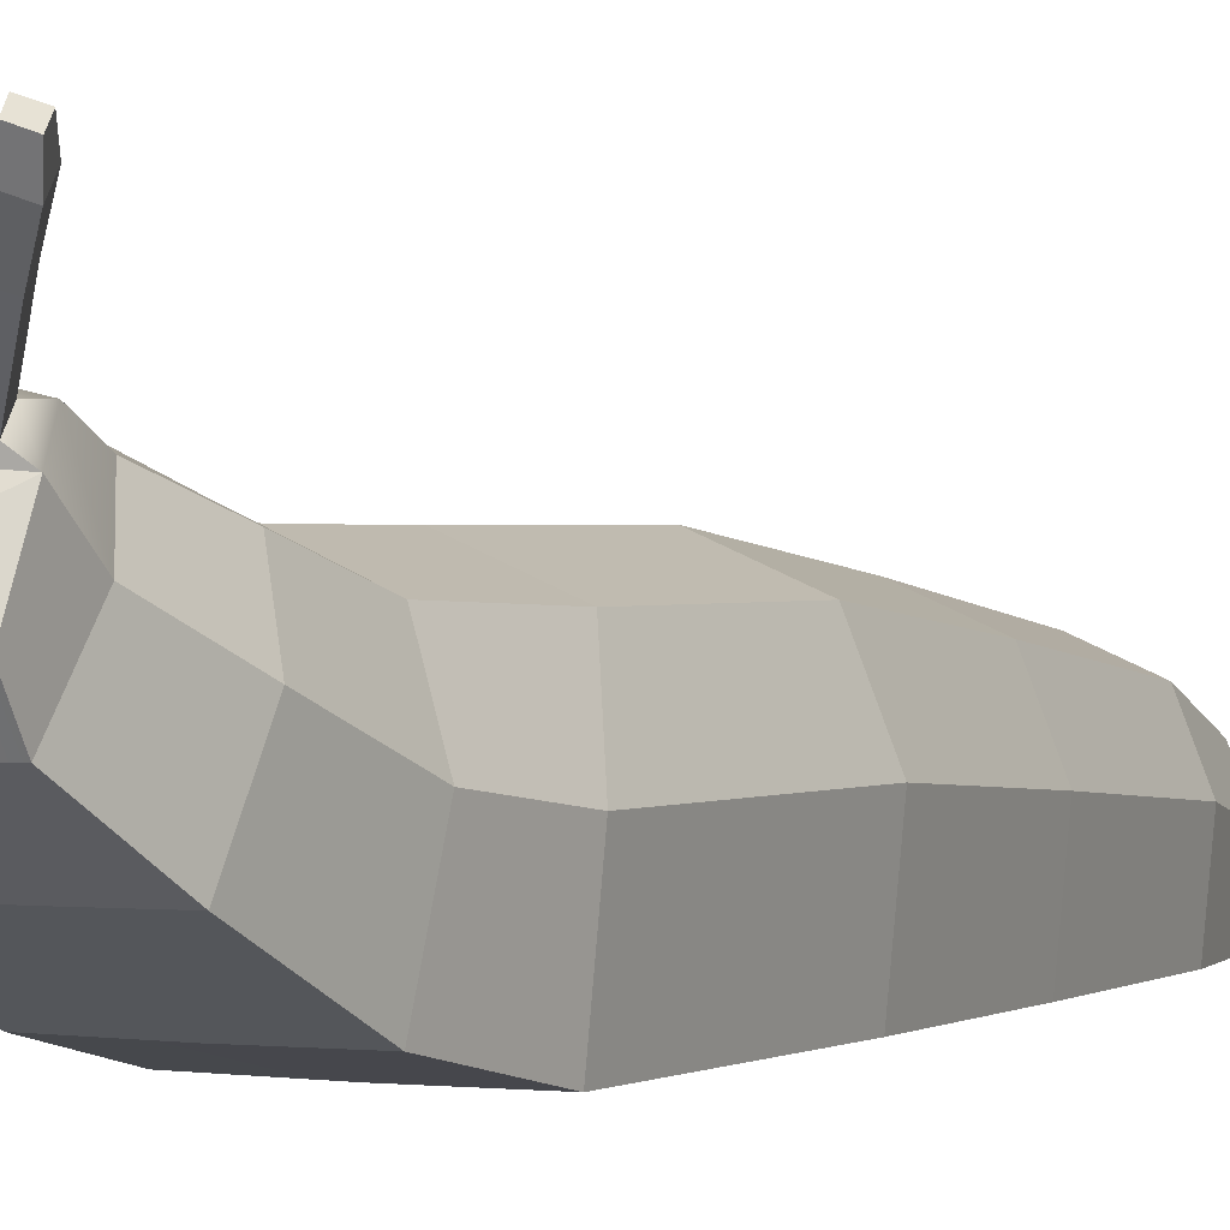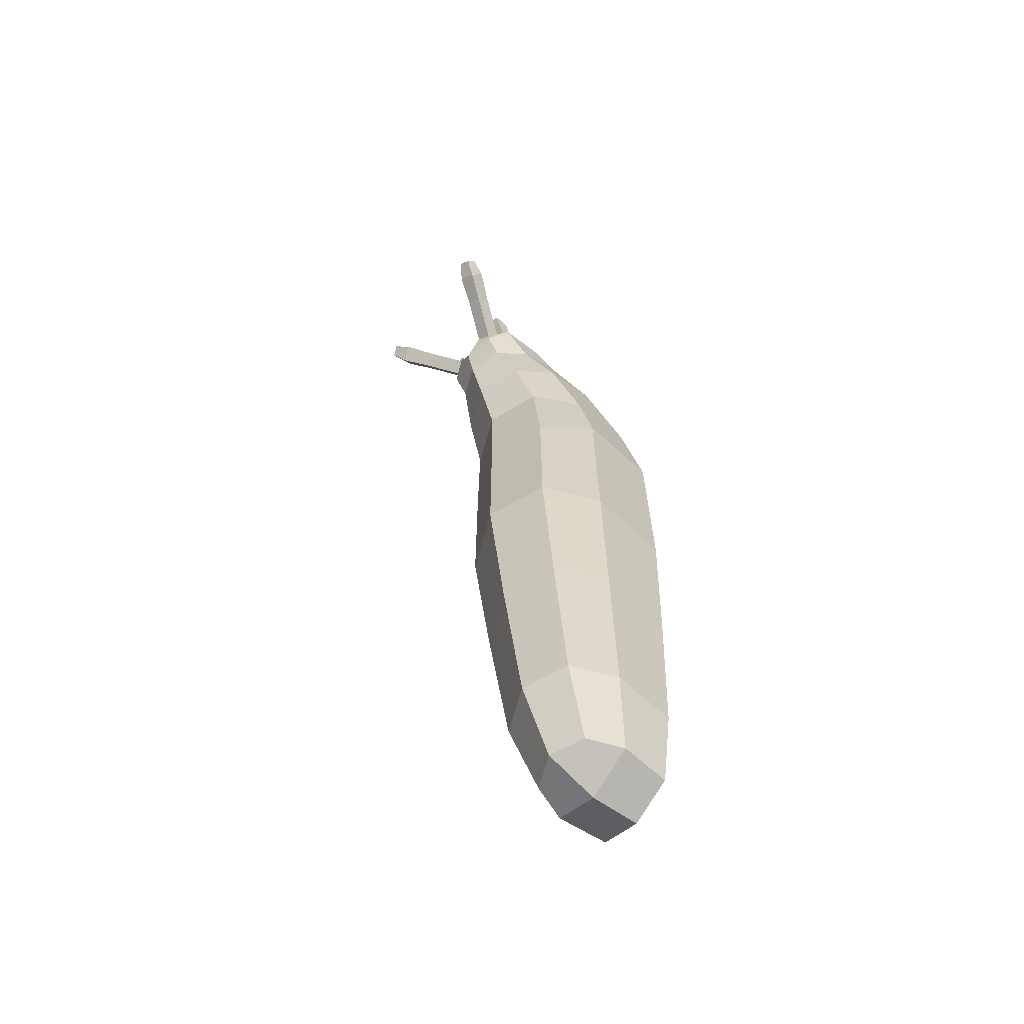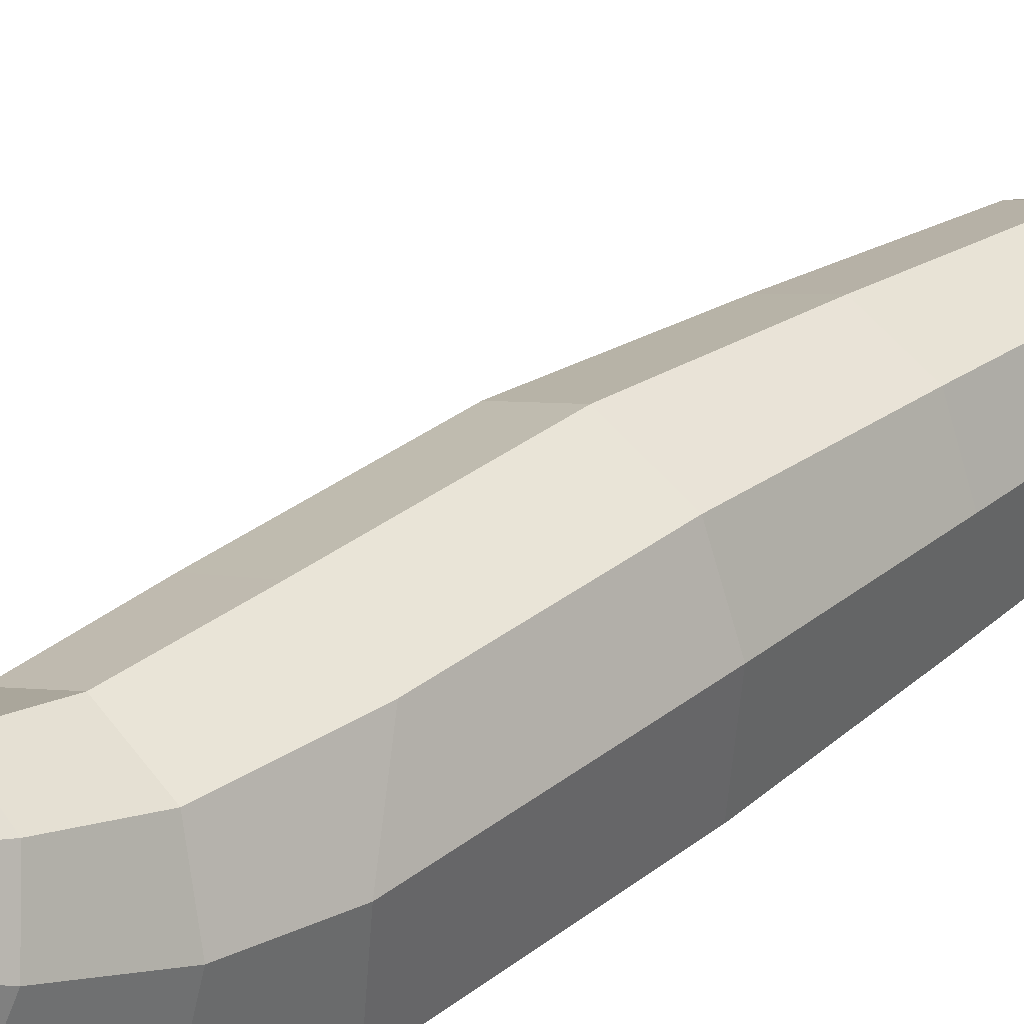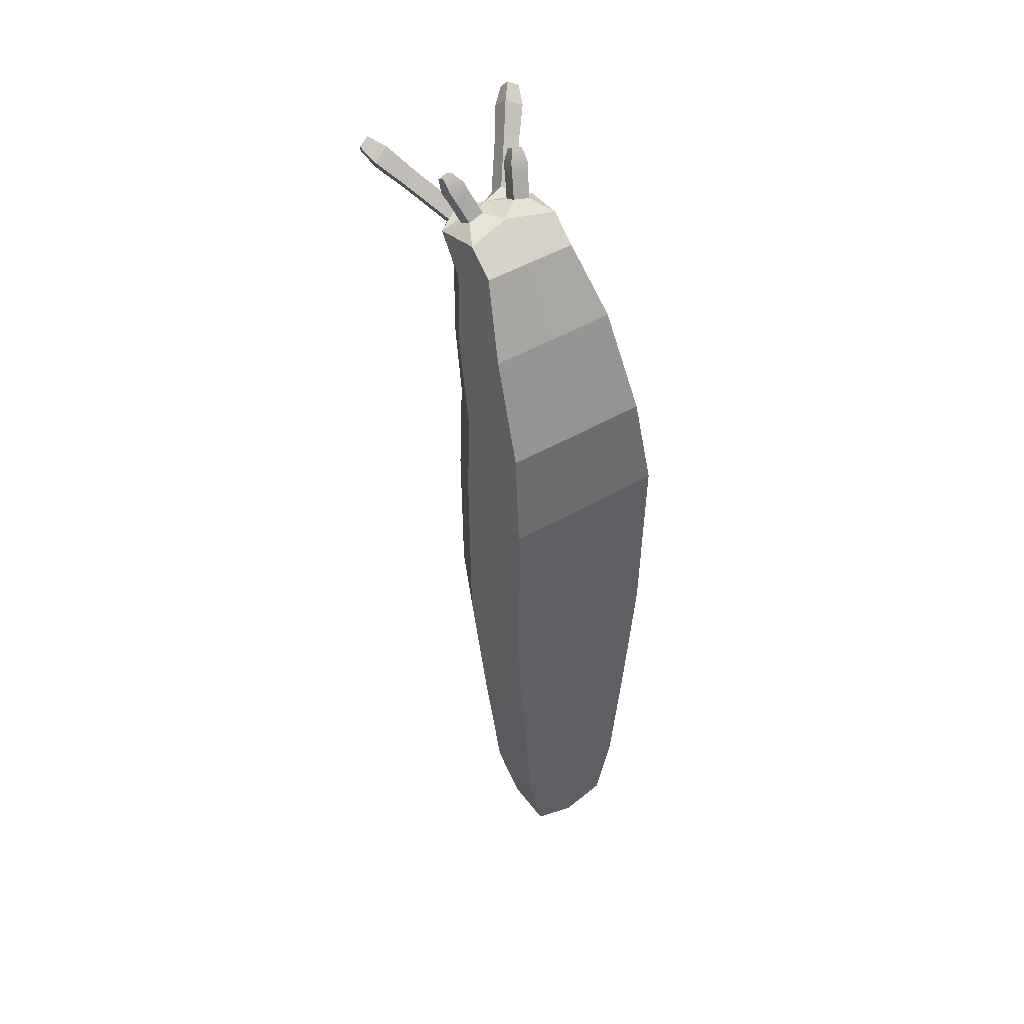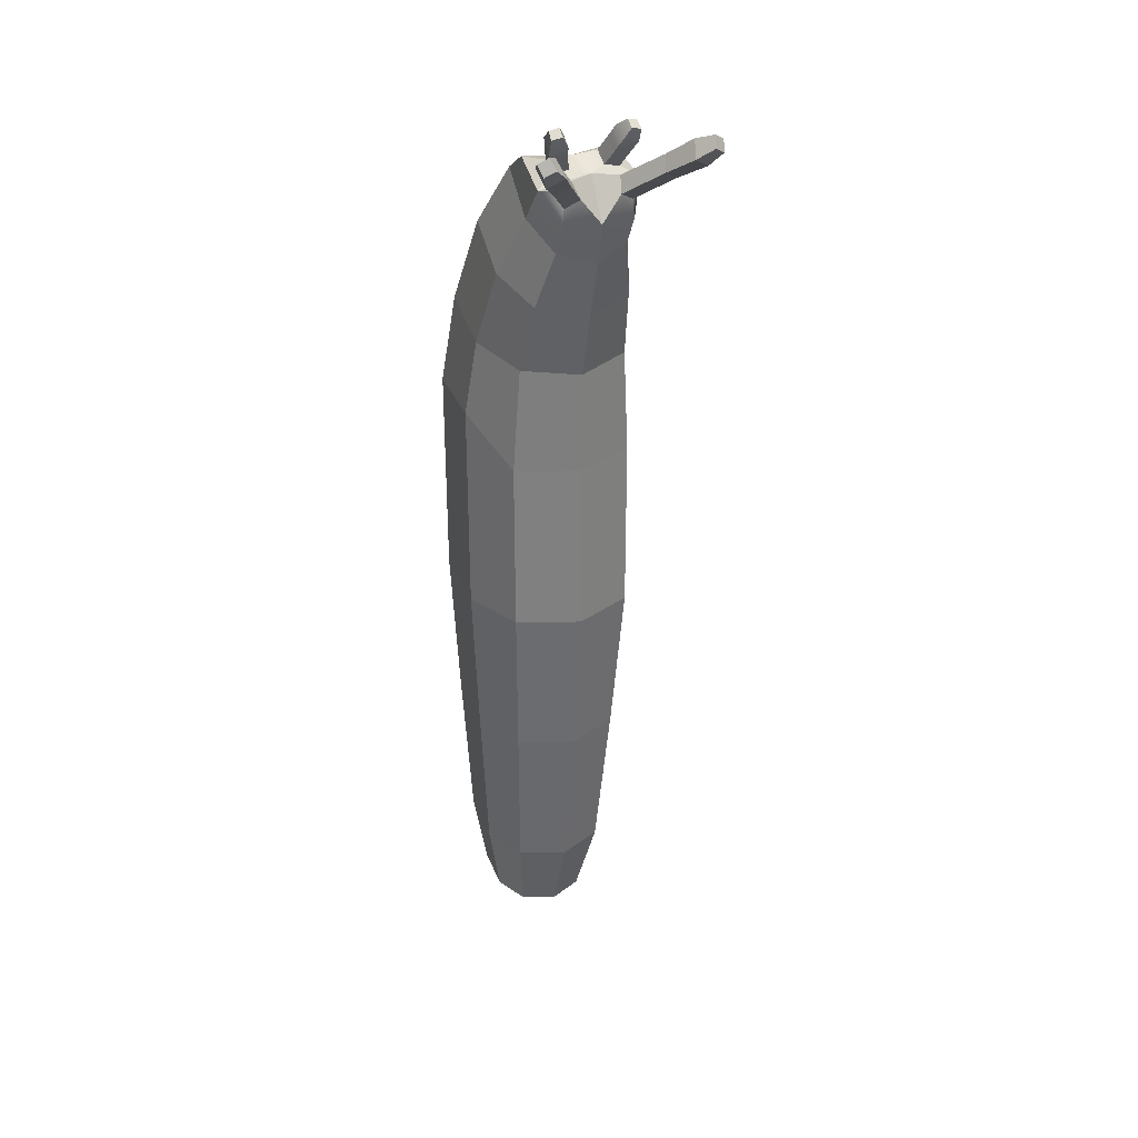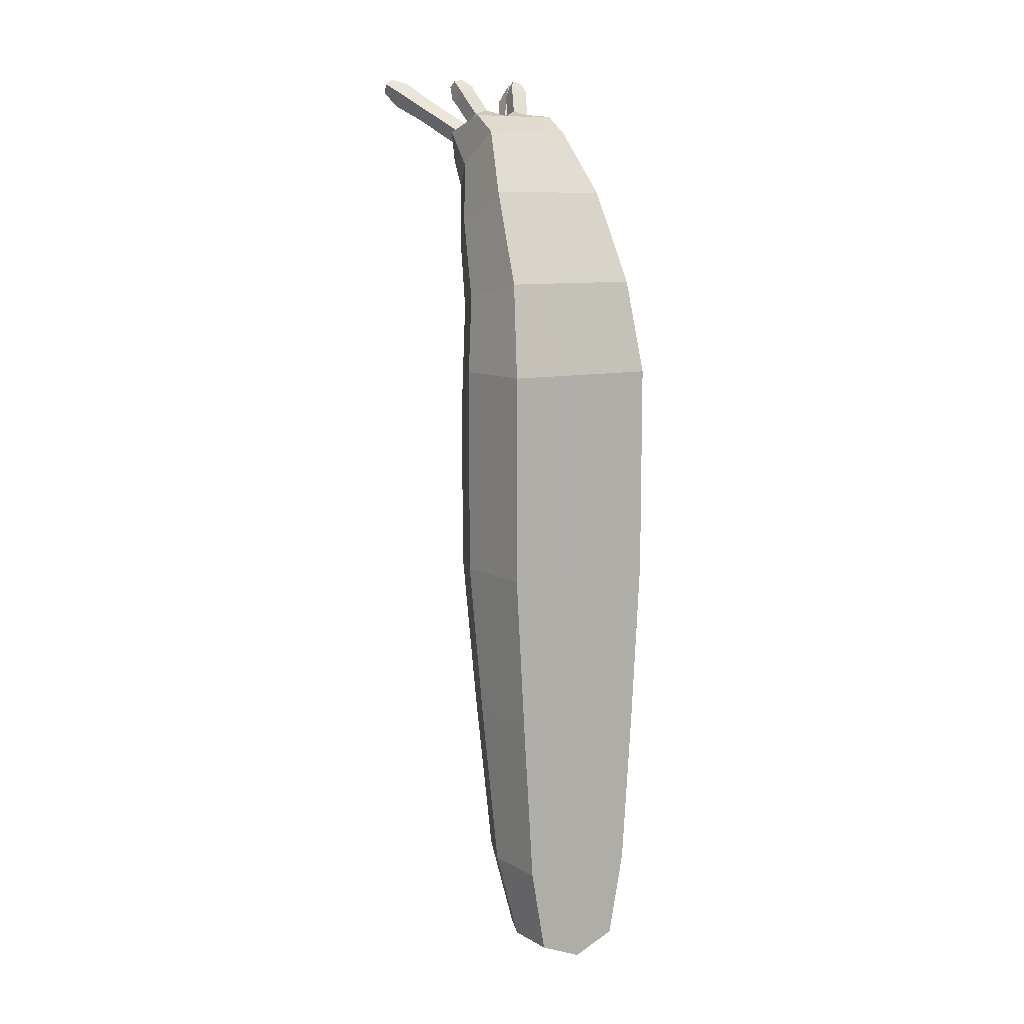
<metadata>
{"format":"obj","ext":"obj","renderer":"f3d","projection":"perspective","resolution":1024,"background":"white","views":[{"elev":1.0,"azim":28.0,"up":"+Y"},{"elev":-64.8,"azim":-127.6,"up":"+Z"},{"elev":33.9,"azim":43.6,"up":"+Y"},{"elev":52.6,"azim":-31.2,"up":"+Z"},{"elev":30.1,"azim":156.2,"up":"+Z"},{"elev":10.0,"azim":-30.6,"up":"+Z"}]}
</metadata>
<code>
g default
v 4.652 4.652 -6.579
v 0 6.579 -6.579
v 0 -6.579 -6.579
v 5.946 -6.534 -6.579
v 6.579 0 -6.579
v 4.652 4.652 6.579
v -0 6.579 6.579
v 0 -6.579 9.647
v 5.946 -6.534 9.647
v 6.579 0 9.647
v 5.815 -0.7439 -18.85
v 4.112 3.403 -18.85
v 5.255 -6.569 -18.85
v 0 -6.609 -18.85
v -0 5.121 -18.85
v 4.921 -1.612 -31.47
v 3.48 1.913 -31.47
v 4.447 -6.563 -31.47
v 0 -6.597 -31.47
v -0 3.374 -31.47
v 3.635 -2.728 -38.05
v 2.571 -0.02568 -38.05
v 3.285 -6.523 -38.05
v 0 -6.548 -39.45
v -0 1.093 -38.05
v 4.16 4.932 14.7
v -0 6.649 14.34
v 0 -5.074 16.85
v 5.317 -5.034 16.84
v 5.883 0.7878 15.59
v 3.647 6.576 20.06
v 0 7.969 19.39
v 0 -1.543 23.96
v 4.661 -1.511 23.95
v 5.158 3.213 21.68
v 2.694 8.117 24.46
v 0 9.211 23.71
v -0 1.744 28.84
v 3.443 1.769 28.82
v 3.81 5.477 26.27
v 0 -2.719 -39.74
v 2.694 9.257 26.6
v -0 9.844 26.74
v 3.443 3.984 30.23
v 3.81 7.706 28.94
v -0 5.21 30.24
v 0 7.999 29.76
v 2.551 9.238 28.01
v 1.493 9.653 28.62
v 1.81 8.784 29.67
v 2.851 8.366 29.08
v 4.488 11.98 30.07
v 3.43 12.39 30.68
v 3.75 11.59 31.69
v 4.791 11.17 31.1
v 5.805 13.83 31.27
v 4.6 14.31 31.97
v 4.964 13.39 33.11
v 6.149 12.92 32.44
v 6.411 14.86 32.39
v 5.632 15.16 32.84
v 5.868 14.57 33.58
v 6.634 14.26 33.15
v 1.322 7.211 29.95
v 2.585 7.015 29.67
v 1.293 6.162 30.72
v 2.501 5.981 30.44
v 1.796 8.217 31.35
v 3.059 8.021 31.06
v 1.767 7.168 32.12
v 2.975 6.987 31.83
v 1.982 8.697 31.97
v 3.3 8.492 31.67
v 1.952 7.602 32.77
v 3.212 7.414 32.47
v 2.512 8.991 32.85
v 3.287 8.871 32.67
v 2.494 8.347 33.32
v 3.236 8.236 33.15
v -4.652 4.652 -6.579
v -5.946 -6.534 -6.579
v -6.579 0 -6.579
v -4.652 4.652 6.579
v -5.946 -6.534 9.647
v -6.579 0 9.647
v -5.815 -0.7439 -18.85
v -4.112 3.403 -18.85
v -5.255 -6.569 -18.85
v -4.921 -1.612 -31.47
v -3.48 1.913 -31.47
v -4.447 -6.563 -31.47
v -3.635 -2.728 -38.05
v -2.571 -0.02568 -38.05
v -3.285 -6.523 -38.05
v -4.16 4.932 14.7
v -5.317 -5.034 16.84
v -5.883 0.7878 15.59
v -3.647 6.576 20.06
v -4.661 -1.511 23.95
v -5.158 3.213 21.68
v -2.694 8.117 24.46
v -3.443 1.769 28.82
v -3.81 5.477 26.27
v -2.694 9.257 26.6
v -3.443 3.984 30.23
v -3.81 7.706 28.94
v -2.551 9.238 28.01
v -1.493 9.653 28.62
v -1.81 8.784 29.67
v -2.851 8.366 29.08
v -4.488 11.98 30.07
v -3.43 12.39 30.68
v -3.75 11.59 31.69
v -4.791 11.17 31.1
v -5.805 13.83 31.27
v -4.6 14.31 31.97
v -4.964 13.39 33.11
v -6.149 12.92 32.44
v -6.411 14.86 32.39
v -5.632 15.16 32.84
v -5.868 14.57 33.58
v -6.634 14.26 33.15
v -1.322 7.211 29.95
v -2.585 7.015 29.67
v -1.293 6.162 30.72
v -2.501 5.981 30.44
v -1.796 8.217 31.35
v -3.059 8.021 31.06
v -1.767 7.168 32.12
v -2.975 6.987 31.83
v -1.982 8.697 31.97
v -3.3 8.492 31.67
v -1.952 7.602 32.77
v -3.212 7.414 32.47
v -2.512 8.991 32.85
v -3.287 8.871 32.67
v -2.494 8.347 33.32
v -3.236 8.236 33.15
g Geo_Slug
f 1 2 7 6
f 3 4 9 8
f 4 5 10 9
f 5 1 6 10
f 60 61 62 63
f 1 5 11 12
f 5 4 13 11
f 4 3 14 13
f 2 1 12 15
f 12 11 16 17
f 11 13 18 16
f 13 14 19 18
f 15 12 17 20
f 17 16 21 22
f 16 18 23 21
f 18 19 24 23
f 20 17 22 25
f 6 7 27 26
f 8 9 29 28
f 9 10 30 29
f 10 6 26 30
f 26 27 32 31
f 28 29 34 33
f 29 30 35 34
f 30 26 31 35
f 31 32 37 36
f 33 34 39 38
f 34 35 40 39
f 35 31 36 40
f 25 22 21 41
f 23 24 41 21
f 36 37 43 42
f 39 40 45 44
f 40 36 42 45
f 77 76 78 79
f 42 43 49 48
f 43 47 50 49
f 47 45 51 50
f 45 42 48 51
f 48 49 53 52
f 49 50 54 53
f 50 51 55 54
f 51 48 52 55
f 52 53 57 56
f 53 54 58 57
f 54 55 59 58
f 55 52 56 59
f 56 57 61 60
f 57 58 62 61
f 58 59 63 62
f 59 56 60 63
f 38 39 44 46
f 45 47 64 65
f 47 46 66 64
f 46 44 67 66
f 44 45 65 67
f 65 64 68 69
f 64 66 70 68
f 66 67 71 70
f 67 65 69 71
f 69 68 72 73
f 68 70 74 72
f 70 71 75 74
f 71 69 73 75
f 73 72 76 77
f 72 74 78 76
f 74 75 79 78
f 75 73 77 79
f 80 83 7 2
f 3 8 84 81
f 81 84 85 82
f 82 85 83 80
f 119 122 121 120
f 80 87 86 82
f 82 86 88 81
f 81 88 14 3
f 2 15 87 80
f 87 90 89 86
f 86 89 91 88
f 88 91 19 14
f 15 20 90 87
f 90 93 92 89
f 89 92 94 91
f 91 94 24 19
f 20 25 93 90
f 83 95 27 7
f 8 28 96 84
f 84 96 97 85
f 85 97 95 83
f 95 98 32 27
f 28 33 99 96
f 96 99 100 97
f 97 100 98 95
f 98 101 37 32
f 33 38 102 99
f 99 102 103 100
f 100 103 101 98
f 25 41 92 93
f 94 92 41 24
f 101 104 43 37
f 102 105 106 103
f 103 106 104 101
f 136 138 137 135
f 104 107 108 43
f 43 108 109 47
f 47 109 110 106
f 106 110 107 104
f 107 111 112 108
f 108 112 113 109
f 109 113 114 110
f 110 114 111 107
f 111 115 116 112
f 112 116 117 113
f 113 117 118 114
f 114 118 115 111
f 115 119 120 116
f 116 120 121 117
f 117 121 122 118
f 118 122 119 115
f 38 46 105 102
f 106 124 123 47
f 47 123 125 46
f 46 125 126 105
f 105 126 124 106
f 124 128 127 123
f 123 127 129 125
f 125 129 130 126
f 126 130 128 124
f 128 132 131 127
f 127 131 133 129
f 129 133 134 130
f 130 134 132 128
f 132 136 135 131
f 131 135 137 133
f 133 137 138 134
f 134 138 136 132

</code>
